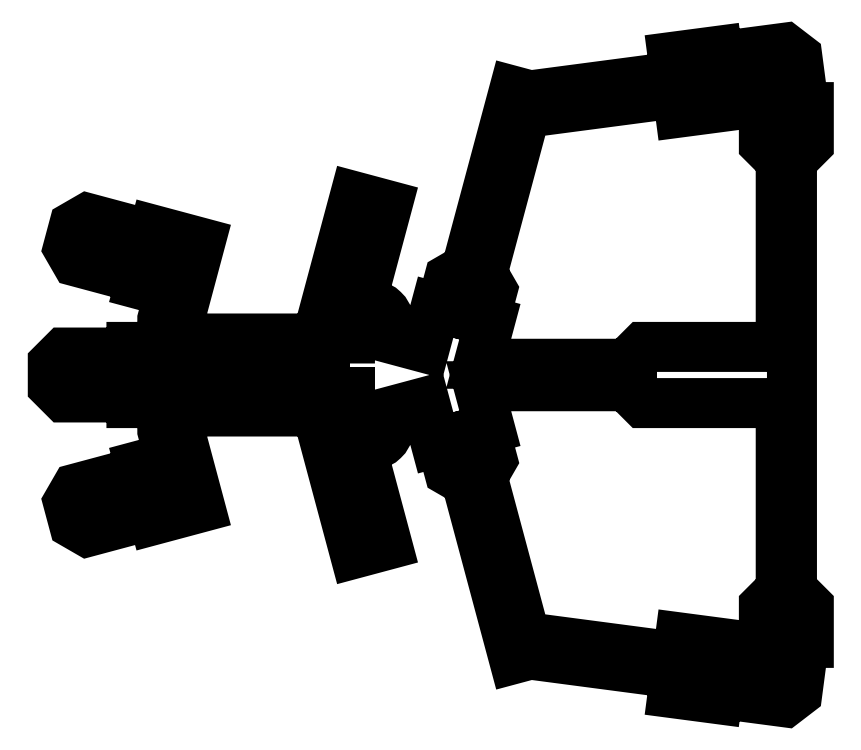
<metadata>
{"format":"dxf","ext":"dxf","renderer":"ezdxf+matplotlib","layout":"modelspace","background":"white","min_lineweight":24,"dpi":150}
</metadata>
<code>
0
SECTION
2
ENTITIES
0
LWPOLYLINE
8
0
90
8
70
1
43
0
10
48.75
20
-55.26
42
-0.5774
10
48.69
20
-55.69
10
47.49
20
-56.18
10
47.28
20
-57.8
10
42.82
20
-57.22
10
43.47
20
-52.26
10
47.93
20
-52.85
10
47.72
20
-54.47
0
CIRCLE
8
0
10
-19.41
20
-11
30
0
40
1.75
210
8.682e-63
220
2.19e-46
230
1
0
CIRCLE
8
0
10
-19.41
20
7
30
0
40
1.75
210
-6.945e-63
220
1.752e-46
230
1
0
LWPOLYLINE
8
0
90
8
70
1
43
0
10
48.69
20
51.69
42
-0.5774
10
48.75
20
51.26
10
47.72
20
50.47
10
47.93
20
48.85
10
43.47
20
48.26
10
42.82
20
53.22
10
47.28
20
53.8
10
47.49
20
52.18
0
LWPOLYLINE
8
0
90
8
70
1
43
0
10
-63.63
20
-23.29
10
-64.55
20
-24.21
42
0.5774
10
-64.43
20
-24.63
10
-63.18
20
-24.97
10
-62.76
20
-26.54
10
-58.41
20
-25.38
10
-59.7
20
-20.55
10
-64.05
20
-21.71
0
LWPOLYLINE
8
0
90
8
70
1
43
0
10
-22.91
20
1
10
-22.91
20
1.5
10
-53.32
20
1.5
10
-53.32
20
-5.5
10
-22.91
20
-5.5
10
-22.91
20
-5
10
-51.92
20
-5
10
-51.92
20
1
0
LWPOLYLINE
8
0
90
8
70
1
43
0
10
-63.18
20
20.97
10
-64.43
20
20.63
42
0.5774
10
-64.55
20
20.21
10
-63.63
20
19.29
10
-64.05
20
17.71
10
-59.7
20
16.55
10
-58.41
20
21.38
10
-62.76
20
22.54
0
LWPOLYLINE
8
0
90
8
70
1
43
0
10
-66.32
20
-1.134
10
-67.44
20
-1.783
42
0.5774
10
-67.44
20
-2.217
10
-66.32
20
-2.866
10
-66.32
20
-4.5
10
-61.82
20
-4.5
10
-61.82
20
0.5
10
-66.32
20
0.5
0
LWPOLYLINE
8
0
90
140
70
1
43
0
10
55.79
20
47.2
10
55.79
20
45.7
10
58.79
20
45.7
10
58.79
20
39.2
10
56.79
20
37.2
10
55.79
20
37.2
10
55.79
20
-41.2
10
56.79
20
-41.2
10
58.79
20
-43.2
10
58.79
20
-49.7
10
55.79
20
-49.7
10
55.79
20
-51.2
10
53.79
20
-51.2
10
53.79
20
-49.7
10
50.79
20
-49.7
10
50.79
20
-43.2
10
52.79
20
-41.2
10
53.79
20
-41.2
10
53.79
20
-7
10
29.29
20
-7
10
27.29
20
-5
10
27.29
20
-4
10
5.829e-15
20
-4
10
2.007
20
-11.49
10
1.041
20
-11.75
10
2.465
20
-17.06
10
1.051
20
-19.51
10
0.5676
20
-19.64
10
8.338
20
-48.64
10
35.41
20
-52.21
10
35.86
20
-48.74
10
43.8
20
-49.78
10
43.67
20
-50.77
10
55.56
20
-52.34
10
57.28
20
-54.58
10
56.76
20
-58.55
10
54.52
20
-60.27
10
42.62
20
-58.7
10
42.49
20
-59.69
10
34.56
20
-58.65
10
35.02
20
-55.18
10
9.179
20
-51.78
10
6.281
20
-52.56
10
-2.33
20
-20.42
10
-2.813
20
-20.55
10
-5.263
20
-19.13
10
-6.686
20
-13.82
10
-7.652
20
-14.08
10
-9.593
20
-6.835
10
-16.35
20
-8.646
10
-15.97
20
-10.08
42
-0.5897
10
-20.46
20
-14.41
10
-20.99
20
-14.55
10
-16.25
20
-32.23
10
-22.04
20
-33.78
10
-27.46
20
-13.55
10
-22.91
20
-9
10
-22.91
20
-8.5
10
-53.32
20
-8.5
10
-53.32
20
-11.54
10
-49.55
20
-25.59
10
-57.76
20
-27.79
10
-58.02
20
-26.83
10
-69.61
20
-29.93
10
-72.06
20
-28.52
10
-73.1
20
-24.66
10
-71.68
20
-22.21
10
-60.09
20
-19.1
10
-60.35
20
-18.13
10
-55.04
20
-16.71
10
-56.32
20
-11.94
10
-56.32
20
-7
10
-61.82
20
-7
10
-61.82
20
-6
10
-73.82
20
-6
10
-75.82
20
-4
10
-75.82
20
3.553e-13
10
-73.82
20
2
10
-61.82
20
2
10
-61.82
20
3
10
-56.32
20
3
10
-56.32
20
7.94
10
-55.04
20
12.71
10
-60.35
20
14.13
10
-60.09
20
15.1
10
-71.68
20
18.21
10
-73.1
20
20.66
10
-72.06
20
24.52
10
-69.61
20
25.93
10
-58.02
20
22.83
10
-57.76
20
23.79
10
-49.55
20
21.59
10
-53.32
20
7.545
10
-53.32
20
4.5
10
-22.91
20
4.5
10
-22.91
20
5
10
-27.46
20
9.551
10
-22.04
20
29.78
10
-16.25
20
28.23
10
-20.99
20
10.55
10
-20.46
20
10.41
42
-0.5897
10
-15.97
20
6.078
10
-16.35
20
4.646
10
-9.593
20
2.835
10
-7.652
20
10.08
10
-6.686
20
9.82
10
-5.263
20
15.13
10
-2.813
20
16.55
10
-2.33
20
16.42
10
6.281
20
48.56
10
9.179
20
47.78
10
35.02
20
51.18
10
34.56
20
54.65
10
42.49
20
55.69
10
42.62
20
54.7
10
54.52
20
56.27
10
56.76
20
54.55
10
57.28
20
50.58
10
55.56
20
48.34
10
43.67
20
46.77
10
43.8
20
45.78
10
35.86
20
44.74
10
35.41
20
48.21
10
8.338
20
44.64
10
0.5676
20
15.64
10
1.051
20
15.51
10
2.465
20
13.06
10
1.041
20
7.75
10
2.007
20
7.491
10
0
20
2.22e-15
10
27.29
20
2.22e-15
10
27.29
20
1
10
29.29
20
3
10
53.79
20
3
10
53.79
20
37.2
10
52.79
20
37.2
10
50.79
20
39.2
10
50.79
20
45.7
10
53.79
20
45.7
10
53.79
20
47.2
0
CIRCLE
8
0
10
-67.75
20
-25.29
30
0
40
0.5
210
1.524e-30
220
4.083e-31
230
1
0
CIRCLE
8
0
10
-67.75
20
21.29
30
0
40
0.5
210
3.252e-30
220
-5.471e-32
230
1
0
CIRCLE
8
0
10
-70.82
20
-2
30
0
40
0.5
210
6.311e-30
220
9.559e-31
230
1
0
CIRCLE
8
0
10
52.07
20
-55.91
30
0
40
0.5
210
1.785e-28
220
-2.633e-28
230
1
0
CIRCLE
8
0
10
52.07
20
51.91
30
0
40
0.5
210
-8.479e-29
220
-6.917e-29
230
1
0
CIRCLE
8
0
10
-2.175
20
-15.2
30
0
40
0.5
210
0
220
0
230
1
0
CIRCLE
8
0
10
-2.175
20
11.2
30
0
40
0.5
210
0
220
0
230
1
0
CIRCLE
8
0
10
54.79
20
-46.2
30
0
40
0.5
210
-1.578e-30
220
-1.401e-30
230
1
0
CIRCLE
8
0
10
54.79
20
42.2
30
0
40
0.5
210
3.155e-30
220
-5.043e-32
230
1
0
ENDSEC
0
EOF

</code>
